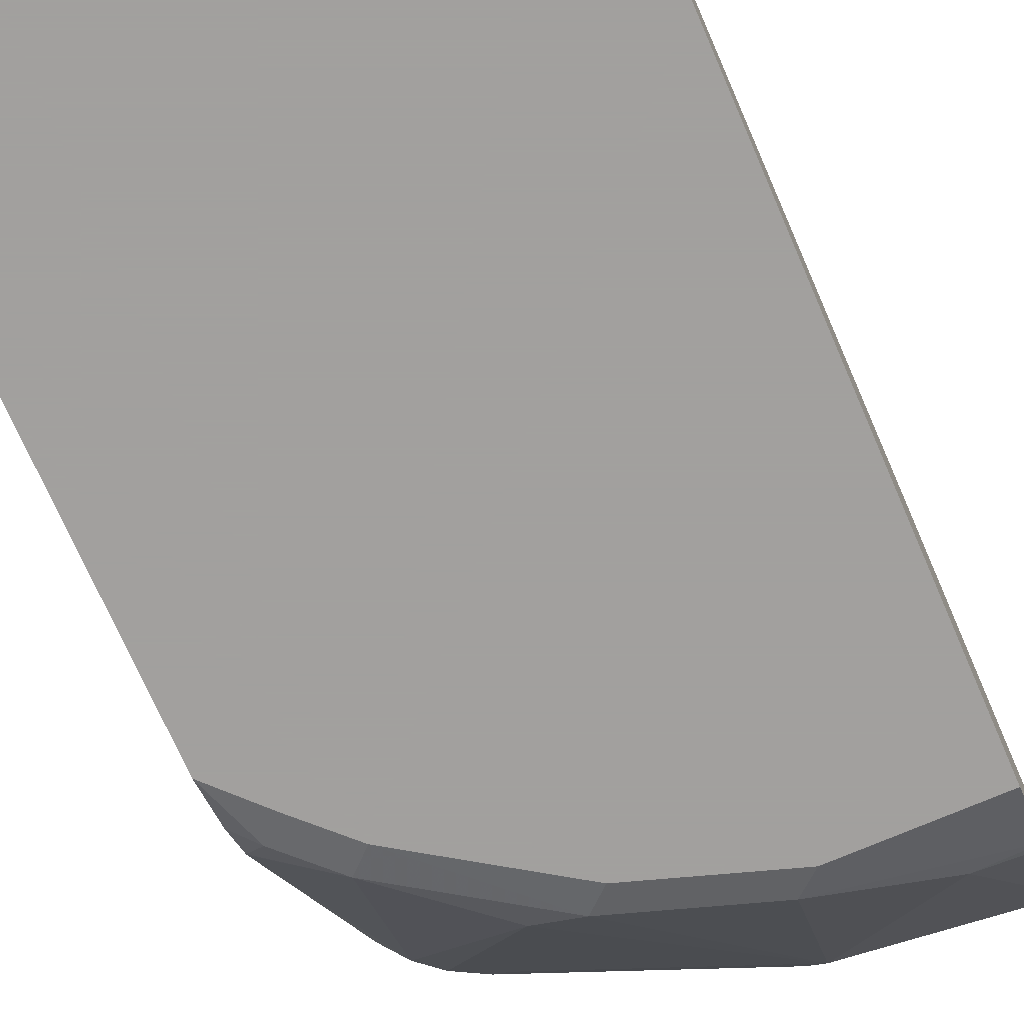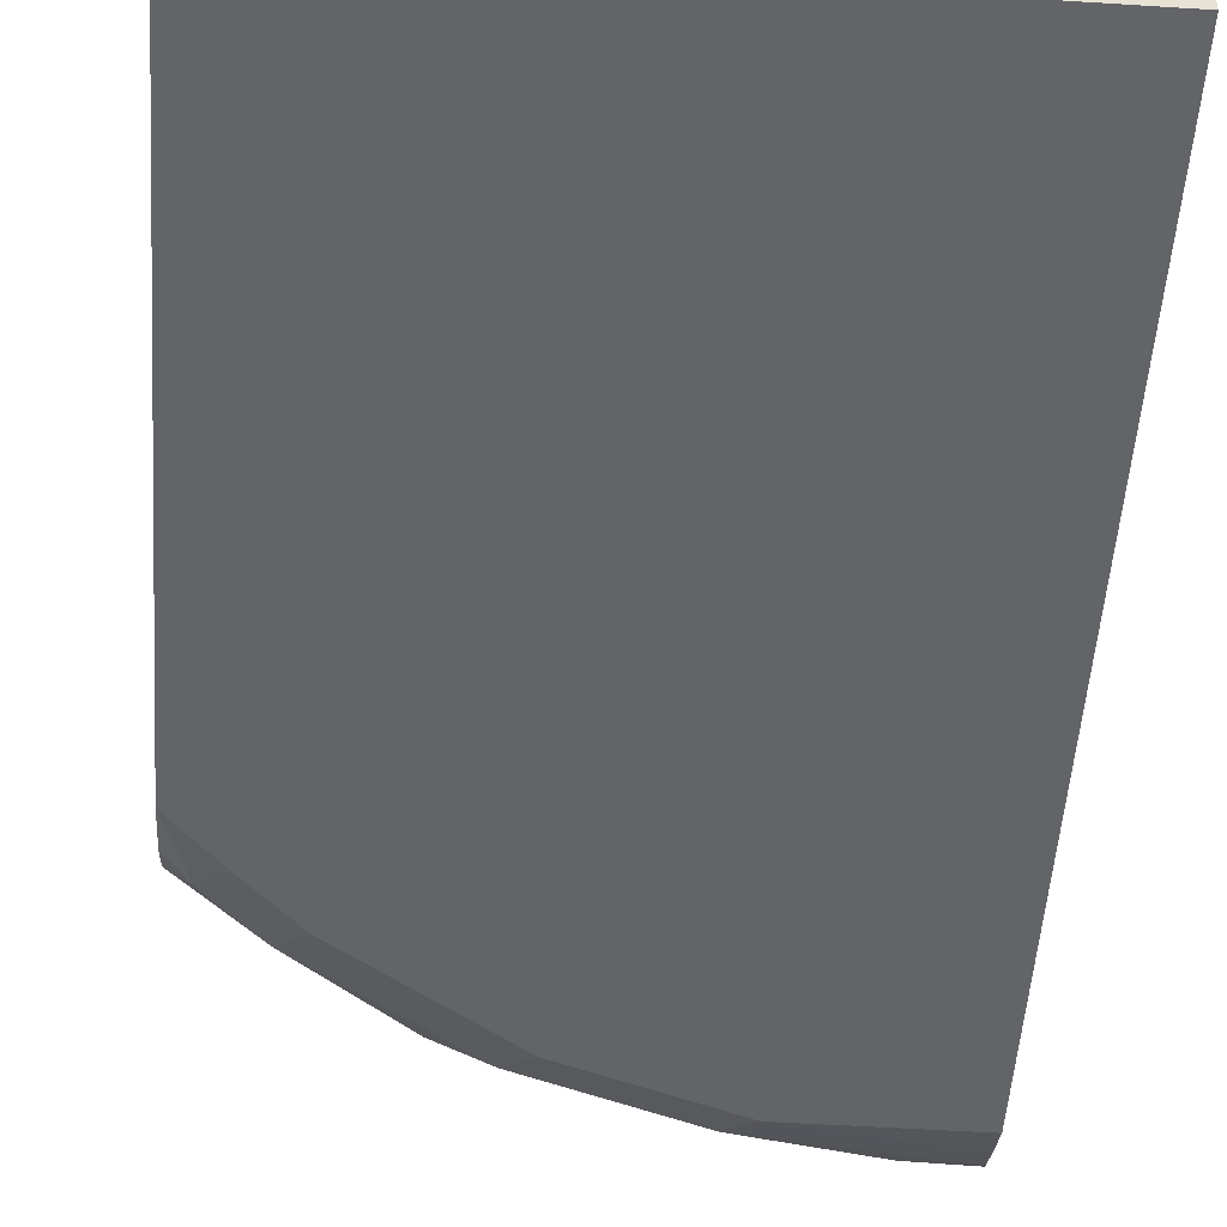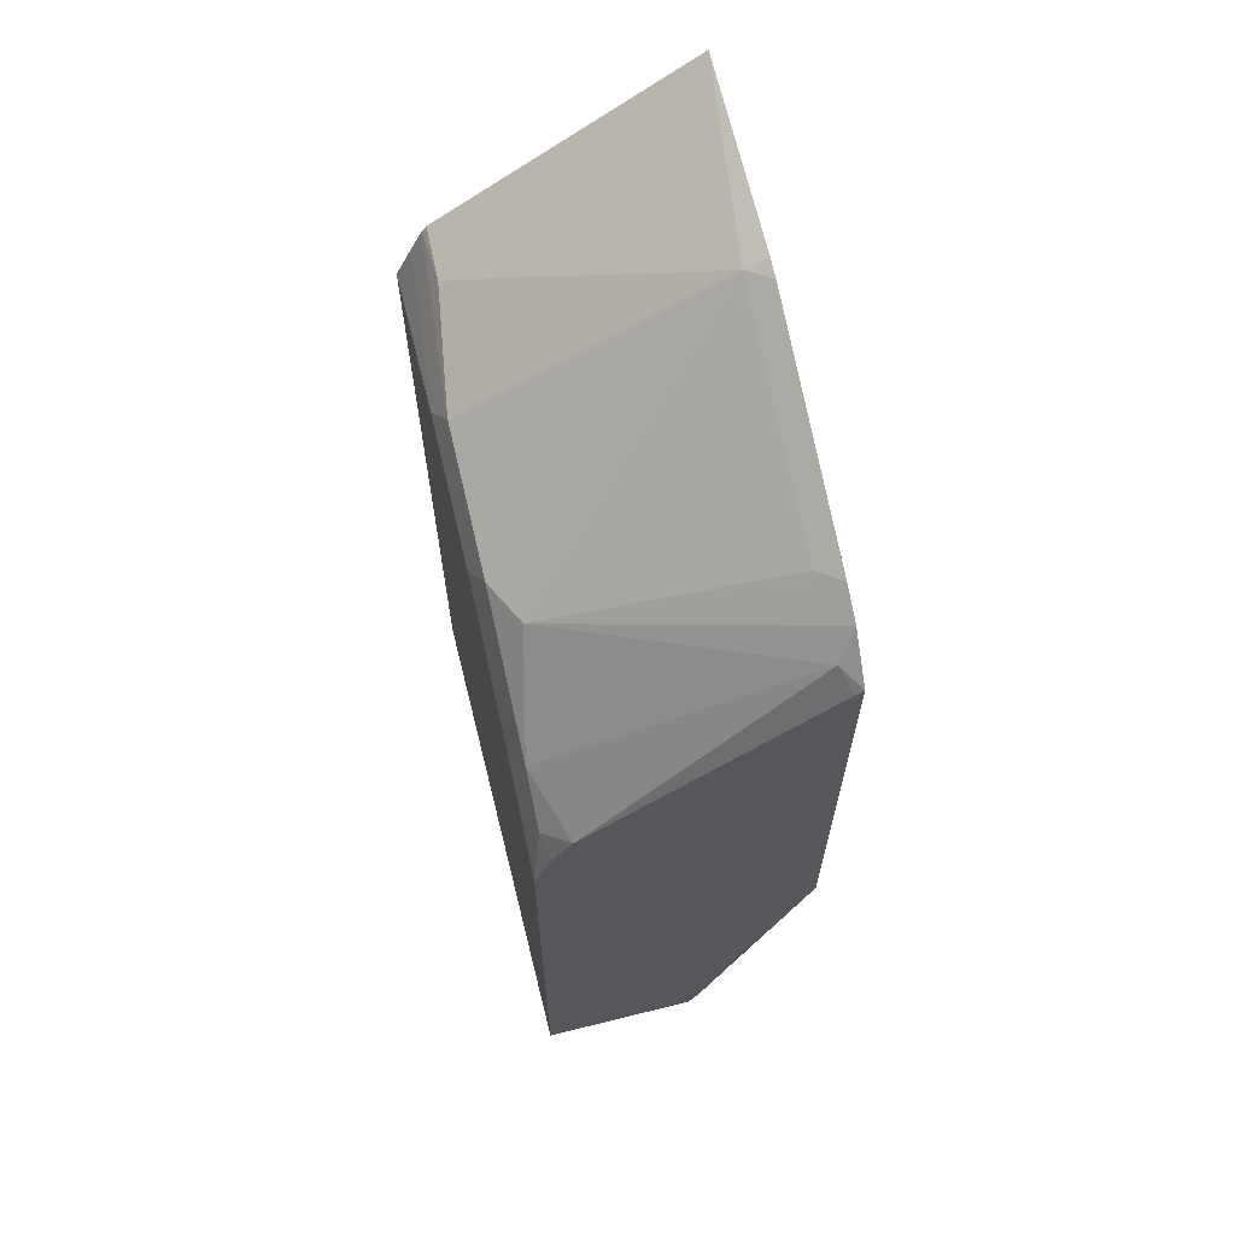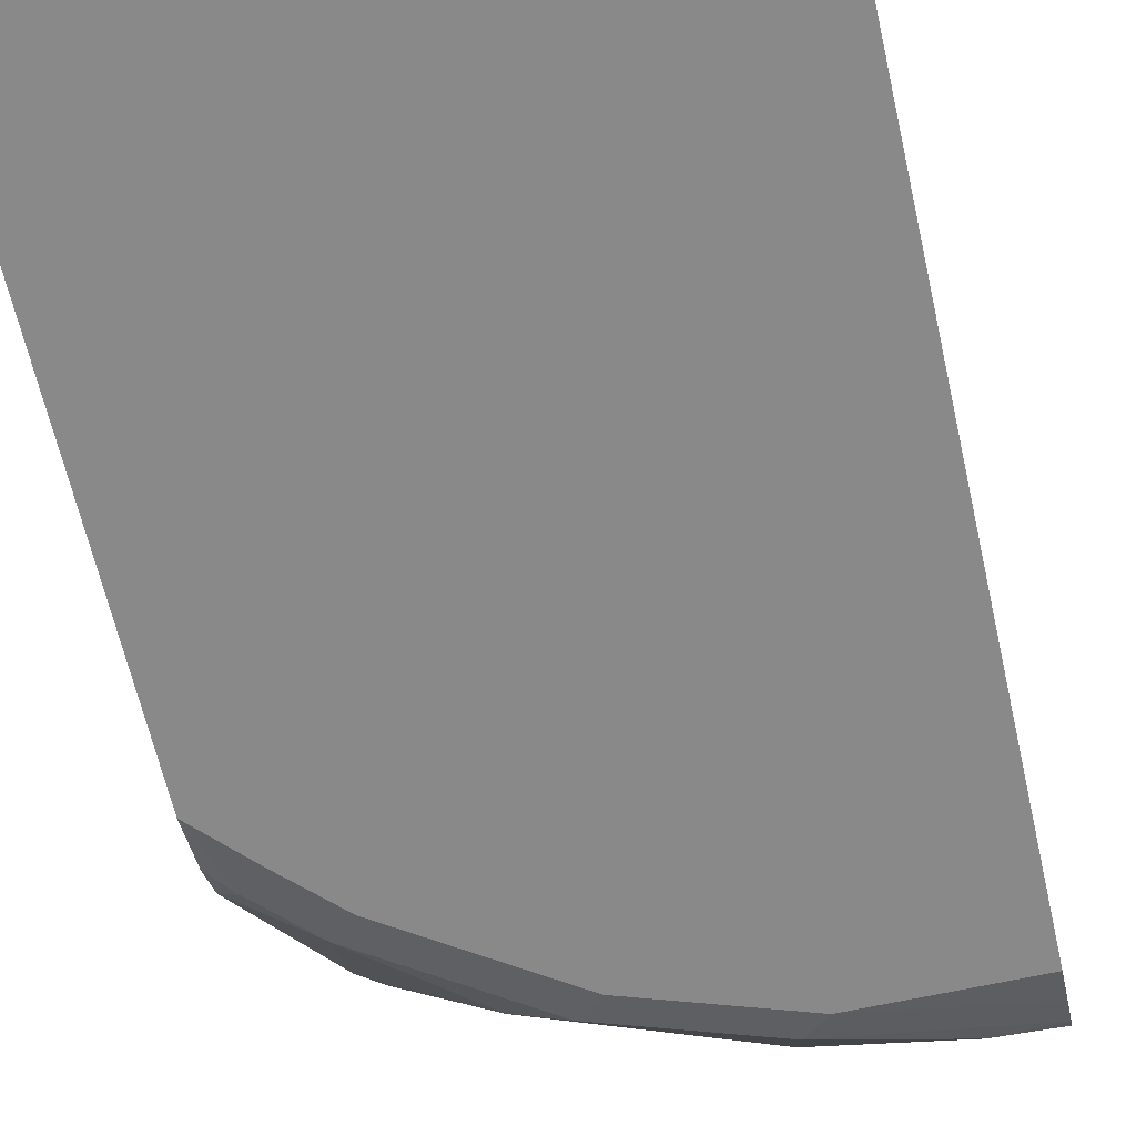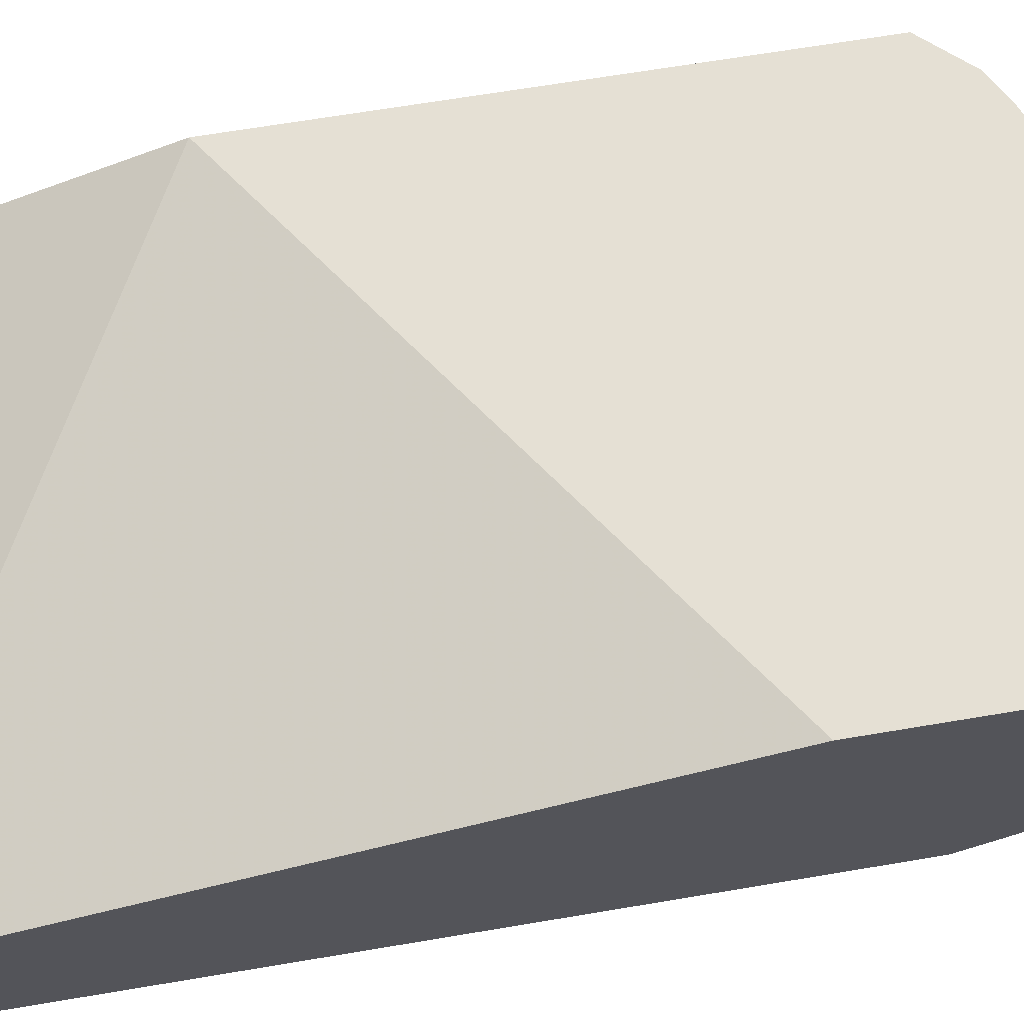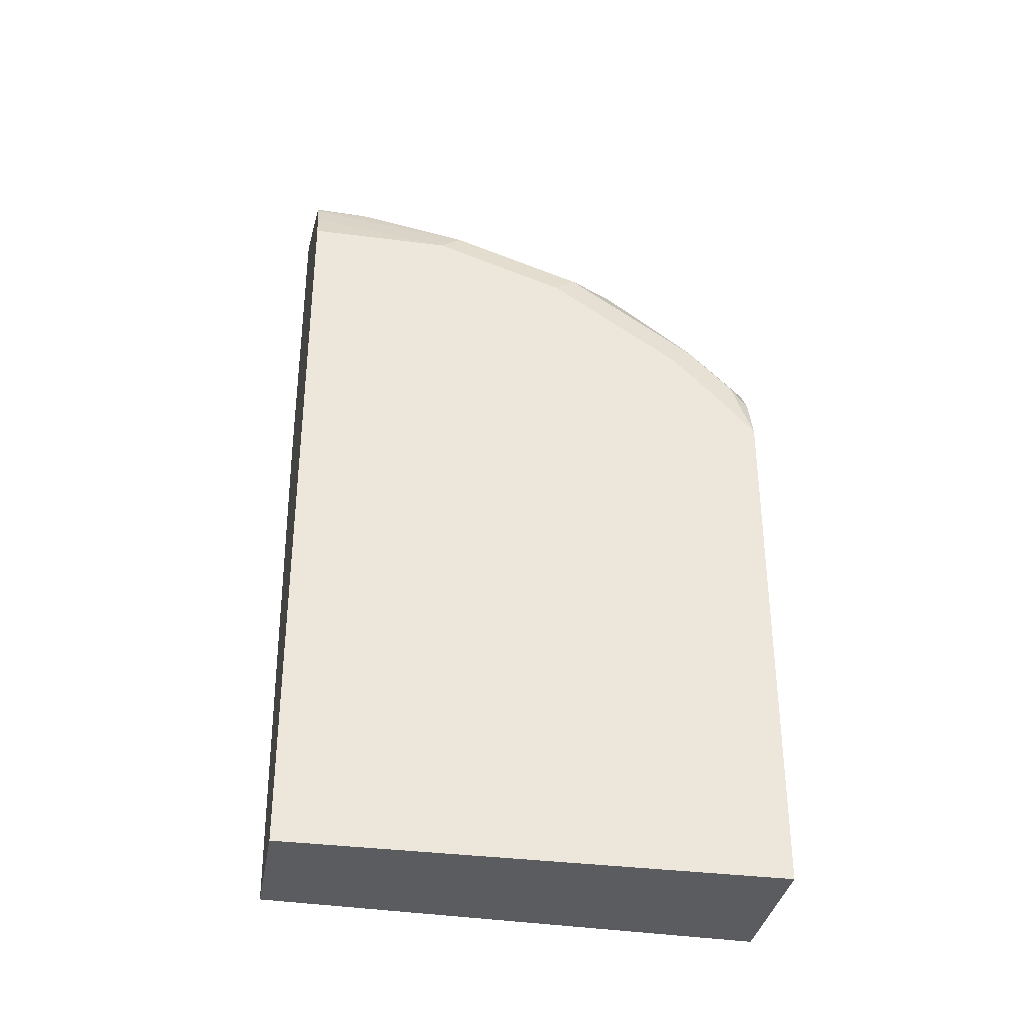
<metadata>
{"format":"obj","ext":"obj","renderer":"f3d","projection":"perspective","resolution":1024,"background":"white","views":[{"elev":-71.9,"azim":-156.5,"up":"+Y"},{"elev":-51.1,"azim":176.0,"up":"+Y"},{"elev":65.5,"azim":76.0,"up":"+Z"},{"elev":-63.2,"azim":-167.3,"up":"+Y"},{"elev":65.3,"azim":-99.7,"up":"+Y"},{"elev":-35.0,"azim":-9.8,"up":"+Z"}]}
</metadata>
<code>
v 0.2623 -0.1995 0.368
v 0.245 -0.1995 0.3867
v 0.2531 -0.2076 0.3747
v 0.2623 -0.203 0.3655
v 0.2623 -0.1995 0.1418
v 0.2311 -0.1995 0.3943
v 0.1924 -0.3088 0.3341
v 0.2329 -0.319 0.2936
v 0.2623 -0.3068 0.2787
v 0.2623 -0.2488 0.009849
v 0.0362 -0.2633 -0.0001058
v 0.0362 -0.1995 0.2951
v 0.2228 -0.2093 0.3915
v 0.1299 -0.1995 0.4348
v 0.1215 -0.2093 0.432
v 0.1721 -0.319 0.3341
v 0.2228 -0.324 0.2835
v 0.2531 -0.319 0.2734
v 0.2623 -0.3076 0.2779
v 0.2623 -0.2537 -6.219e-05
v 0.04036 -0.2633 -0.0001495
v 0.0362 -0.3114 -0.0001495
v 0.0362 -0.1995 0.4459
v 0.1215 -0.1995 0.4369
v 0.06077 -0.3105 0.3713
v 0.1114 -0.319 0.3544
v 0.162 -0.324 0.324
v 0.243 -0.324 0.2633
v 0.2623 -0.3167 0.2643
v 0.2623 -0.324 0.243
v 0.2623 -0.2575 -0.0001495
v 0.2565 -0.2565 -0.0001495
v 0.0362 -0.324 -0.0001495
v 0.0362 -0.3098 0.3727
v 0.0362 -0.3118 0.3699
v 0.0362 -0.3171 0.3592
v 0.1013 -0.324 0.3443
v 0.2623 -0.324 -0.0001495
v 0.0362 -0.324 0.3443
f 17 37 39
f 17 27 37
f 17 28 18
f 16 27 17
f 16 26 27
f 15 26 16
f 15 25 26
f 11 23 12
f 15 24 23
f 14 24 15
f 11 34 23
f 11 35 34
f 11 36 35
f 17 39 33
f 11 39 36
f 15 23 25
f 17 33 38
f 21 38 33
f 17 30 28
f 11 33 39
f 36 39 37
f 26 37 27
f 26 36 37
f 26 35 36
f 25 35 26
f 25 34 35
f 17 38 30
f 23 34 25
f 21 31 38
f 21 32 31
f 20 32 21
f 20 31 32
f 18 30 29
f 18 28 30
f 18 29 19
f 21 33 22
f 11 22 33
f 1 6 2
f 11 20 21
f 1 24 14
f 1 23 24
f 1 12 23
f 1 5 12
f 1 10 5
f 1 20 10
f 1 31 20
f 1 30 38
f 1 29 30
f 1 19 29
f 1 9 19
f 1 4 9
f 1 3 4
f 1 2 3
f 11 21 22
f 1 14 6
f 2 6 7
f 1 38 31
f 8 17 18
f 10 20 11
f 8 16 17
f 8 19 9
f 8 18 19
f 7 16 8
f 7 15 16
f 7 13 15
f 2 7 3
f 6 14 15
f 6 13 7
f 5 11 12
f 5 10 11
f 3 9 4
f 3 8 9
f 3 7 8
f 6 15 13

</code>
